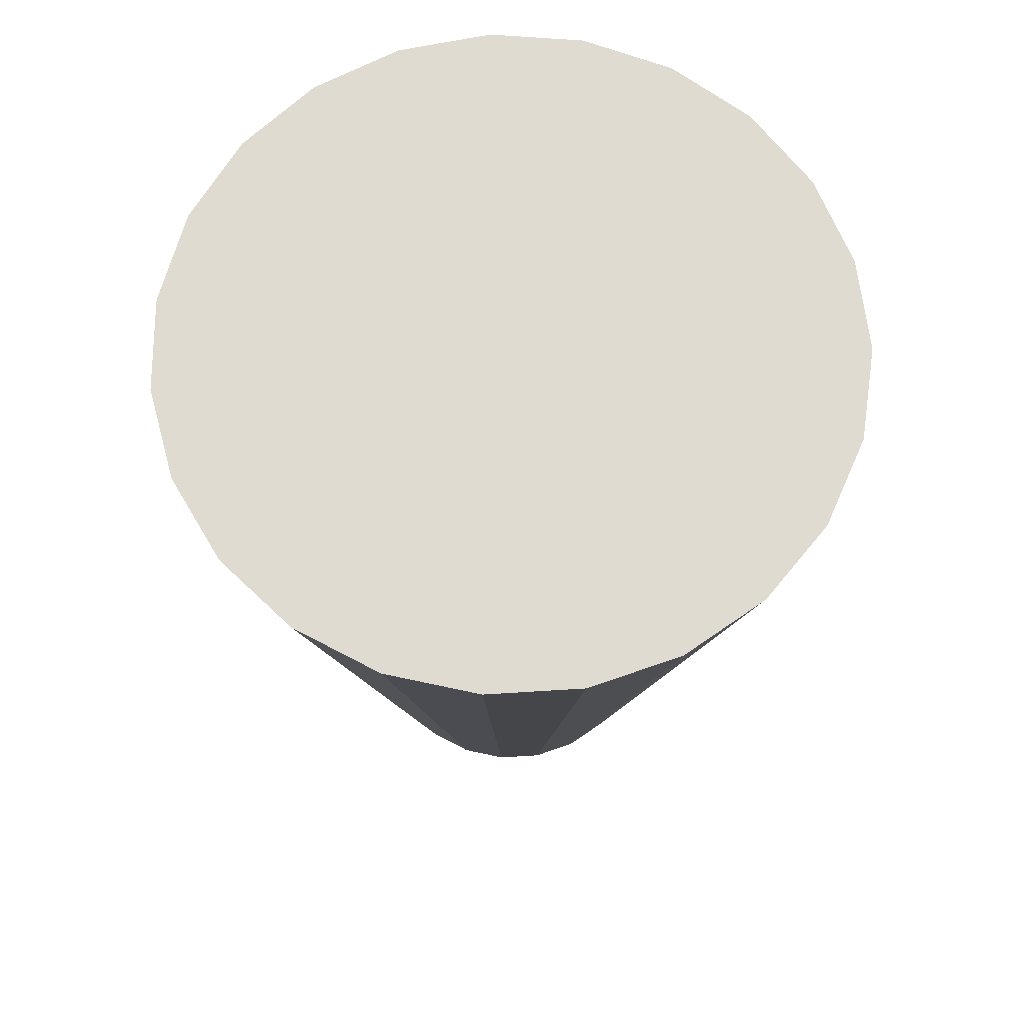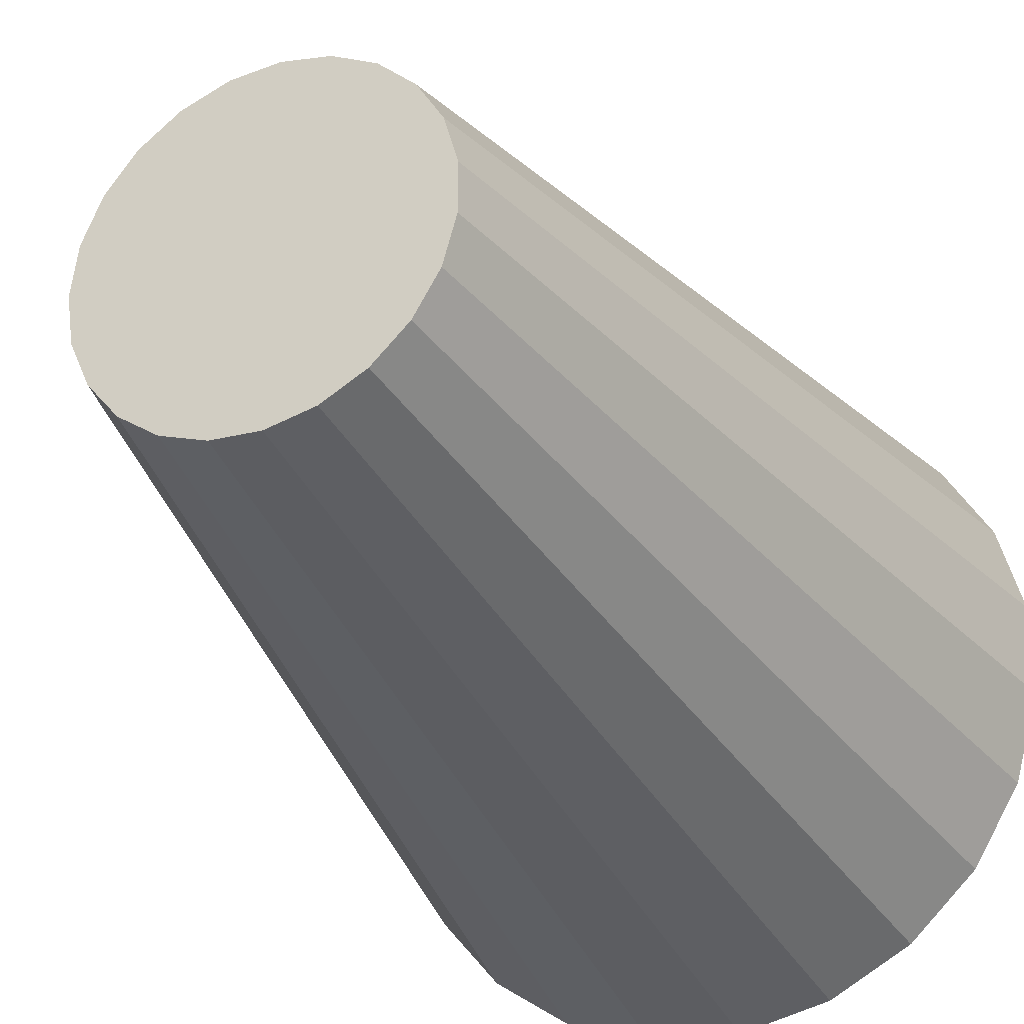
<metadata>
{"format":"obj","ext":"obj","renderer":"f3d","projection":"perspective","resolution":1024,"background":"white","views":[{"elev":69.8,"azim":-62.2,"up":"+Z"},{"elev":-29.7,"azim":-154.8,"up":"+Y"}]}
</metadata>
<code>
v 3.167e-17 -1.536e-17 0.801
v 3.167e-17 -1.536e-17 -0.801
v 0.5986 -1.536e-17 0.801
v 0.5764 0.1615 0.801
v 0.5115 0.311 0.801
v 0.4086 0.4375 0.801
v 0.2754 0.5315 0.801
v 0.1218 0.5861 0.801
v -0.04085 0.5972 0.801
v -0.2005 0.5641 0.801
v -0.3452 0.4891 0.801
v -0.4644 0.3778 0.801
v -0.5491 0.2385 0.801
v -0.5931 0.08152 0.801
v -0.5931 -0.08152 0.801
v -0.5491 -0.2385 0.801
v -0.4644 -0.3778 0.801
v -0.3452 -0.4891 0.801
v -0.2005 -0.5641 0.801
v -0.04085 -0.5972 0.801
v 0.1218 -0.5861 0.801
v 0.2754 -0.5315 0.801
v 0.4086 -0.4375 0.801
v 0.5115 -0.311 0.801
v 0.5764 -0.1615 0.801
v 0.5756 -1.536e-17 0.6778
v 0.5543 0.1553 0.6778
v 0.4918 0.2991 0.6778
v 0.3929 0.4207 0.6778
v 0.2648 0.5111 0.6778
v 0.1171 0.5636 0.6778
v -0.03928 0.5743 0.6778
v -0.1928 0.5424 0.6778
v -0.3319 0.4703 0.6778
v -0.4465 0.3633 0.6778
v -0.528 0.2293 0.6778
v -0.5703 0.07838 0.6778
v -0.5703 -0.07838 0.6778
v -0.528 -0.2293 0.6778
v -0.4465 -0.3633 0.6778
v -0.3319 -0.4703 0.6778
v -0.1928 -0.5424 0.6778
v -0.03928 -0.5743 0.6778
v 0.1171 -0.5636 0.6778
v 0.2648 -0.5111 0.6778
v 0.3929 -0.4207 0.6778
v 0.4918 -0.2991 0.6778
v 0.5543 -0.1553 0.6778
v 0.5526 -1.536e-17 0.5545
v 0.5321 0.1491 0.5545
v 0.4721 0.2871 0.5545
v 0.3772 0.4039 0.5545
v 0.2542 0.4906 0.5545
v 0.1124 0.541 0.5545
v -0.03771 0.5513 0.5545
v -0.1851 0.5207 0.5545
v -0.3187 0.4515 0.5545
v -0.4287 0.3487 0.5545
v -0.5068 0.2202 0.5545
v -0.5474 0.07525 0.5545
v -0.5474 -0.07525 0.5545
v -0.5068 -0.2202 0.5545
v -0.4287 -0.3487 0.5545
v -0.3187 -0.4515 0.5545
v -0.1851 -0.5207 0.5545
v -0.03771 -0.5513 0.5545
v 0.1124 -0.541 0.5545
v 0.2542 -0.4906 0.5545
v 0.3772 -0.4039 0.5545
v 0.4721 -0.2871 0.5545
v 0.5321 -0.1491 0.5545
v 0.5296 -1.536e-17 0.4313
v 0.5099 0.1429 0.4313
v 0.4525 0.2752 0.4313
v 0.3615 0.387 0.4313
v 0.2436 0.4702 0.4313
v 0.1077 0.5185 0.4313
v -0.03614 0.5283 0.4313
v -0.1773 0.499 0.4313
v -0.3054 0.4326 0.4313
v -0.4108 0.3342 0.4313
v -0.4857 0.211 0.4313
v -0.5246 0.07211 0.4313
v -0.5246 -0.07211 0.4313
v -0.4857 -0.211 0.4313
v -0.4108 -0.3342 0.4313
v -0.3054 -0.4326 0.4313
v -0.1773 -0.499 0.4313
v -0.03614 -0.5283 0.4313
v 0.1077 -0.5185 0.4313
v 0.2436 -0.4702 0.4313
v 0.3615 -0.387 0.4313
v 0.4525 -0.2752 0.4313
v 0.5099 -0.1429 0.4313
v 0.5065 -1.536e-17 0.3081
v 0.4878 0.1367 0.3081
v 0.4328 0.2632 0.3081
v 0.3457 0.3702 0.3081
v 0.233 0.4498 0.3081
v 0.1031 0.496 0.3081
v -0.03457 0.5054 0.3081
v -0.1696 0.4773 0.3081
v -0.2921 0.4138 0.3081
v -0.3929 0.3197 0.3081
v -0.4646 0.2018 0.3081
v -0.5018 0.06897 0.3081
v -0.5018 -0.06897 0.3081
v -0.4646 -0.2018 0.3081
v -0.3929 -0.3197 0.3081
v -0.2921 -0.4138 0.3081
v -0.1696 -0.4773 0.3081
v -0.03457 -0.5054 0.3081
v 0.1031 -0.496 0.3081
v 0.233 -0.4498 0.3081
v 0.3457 -0.3702 0.3081
v 0.4328 -0.2632 0.3081
v 0.4878 -0.1367 0.3081
v 0.4835 -1.536e-17 0.1848
v 0.4656 0.1305 0.1848
v 0.4131 0.2512 0.1848
v 0.33 0.3534 0.1848
v 0.2225 0.4293 0.1848
v 0.09838 0.4734 0.1848
v -0.033 0.4824 0.1848
v -0.1619 0.4556 0.1848
v -0.2788 0.395 0.1848
v -0.3751 0.3051 0.1848
v -0.4435 0.1926 0.1848
v -0.479 0.06584 0.1848
v -0.479 -0.06584 0.1848
v -0.4435 -0.1926 0.1848
v -0.3751 -0.3051 0.1848
v -0.2788 -0.395 0.1848
v -0.1619 -0.4556 0.1848
v -0.033 -0.4824 0.1848
v 0.09838 -0.4734 0.1848
v 0.2225 -0.4293 0.1848
v 0.33 -0.3534 0.1848
v 0.4131 -0.2512 0.1848
v 0.4656 -0.1305 0.1848
v 0.4605 -1.536e-17 0.06162
v 0.4434 0.1242 0.06162
v 0.3935 0.2393 0.06162
v 0.3143 0.3365 0.06162
v 0.2119 0.4089 0.06162
v 0.09369 0.4509 0.06162
v -0.03143 0.4594 0.06162
v -0.1542 0.4339 0.06162
v -0.2656 0.3762 0.06162
v -0.3572 0.2906 0.06162
v -0.4224 0.1835 0.06162
v -0.4562 0.0627 0.06162
v -0.4562 -0.0627 0.06162
v -0.4224 -0.1835 0.06162
v -0.3572 -0.2906 0.06162
v -0.2656 -0.3762 0.06162
v -0.1542 -0.4339 0.06162
v -0.03143 -0.4594 0.06162
v 0.09369 -0.4509 0.06162
v 0.2119 -0.4089 0.06162
v 0.3143 -0.3365 0.06162
v 0.3935 -0.2393 0.06162
v 0.4434 -0.1242 0.06162
v 0.4375 -1.536e-17 -0.06162
v 0.4212 0.118 -0.06162
v 0.3738 0.2273 -0.06162
v 0.2986 0.3197 -0.06162
v 0.2013 0.3884 -0.06162
v 0.08901 0.4283 -0.06162
v -0.02985 0.4365 -0.06162
v -0.1465 0.4122 -0.06162
v -0.2523 0.3574 -0.06162
v -0.3394 0.2761 -0.06162
v -0.4013 0.1743 -0.06162
v -0.4334 0.05957 -0.06162
v -0.4334 -0.05957 -0.06162
v -0.4013 -0.1743 -0.06162
v -0.3394 -0.2761 -0.06162
v -0.2523 -0.3574 -0.06162
v -0.1465 -0.4122 -0.06162
v -0.02985 -0.4365 -0.06162
v 0.08901 -0.4283 -0.06162
v 0.2013 -0.3884 -0.06162
v 0.2986 -0.3197 -0.06162
v 0.3738 -0.2273 -0.06162
v 0.4212 -0.118 -0.06162
v 0.4144 -1.536e-17 -0.1848
v 0.3991 0.1118 -0.1848
v 0.3541 0.2153 -0.1848
v 0.2829 0.3029 -0.1848
v 0.1907 0.368 -0.1848
v 0.08432 0.4058 -0.1848
v -0.02828 0.4135 -0.1848
v -0.1388 0.3905 -0.1848
v -0.239 0.3386 -0.1848
v -0.3215 0.2616 -0.1848
v -0.3801 0.1651 -0.1848
v -0.4106 0.05643 -0.1848
v -0.4106 -0.05643 -0.1848
v -0.3801 -0.1651 -0.1848
v -0.3215 -0.2616 -0.1848
v -0.239 -0.3386 -0.1848
v -0.1388 -0.3905 -0.1848
v -0.02828 -0.4135 -0.1848
v 0.08432 -0.4058 -0.1848
v 0.1907 -0.368 -0.1848
v 0.2829 -0.3029 -0.1848
v 0.3541 -0.2153 -0.1848
v 0.3991 -0.1118 -0.1848
v 0.3914 -1.536e-17 -0.3081
v 0.3769 0.1056 -0.3081
v 0.3344 0.2034 -0.3081
v 0.2672 0.2861 -0.3081
v 0.1801 0.3475 -0.3081
v 0.07964 0.3832 -0.3081
v -0.02671 0.3905 -0.3081
v -0.1311 0.3688 -0.3081
v -0.2257 0.3198 -0.3081
v -0.3036 0.247 -0.3081
v -0.359 0.1559 -0.3081
v -0.3878 0.0533 -0.3081
v -0.3878 -0.0533 -0.3081
v -0.359 -0.1559 -0.3081
v -0.3036 -0.247 -0.3081
v -0.2257 -0.3198 -0.3081
v -0.1311 -0.3688 -0.3081
v -0.02671 -0.3905 -0.3081
v 0.07964 -0.3832 -0.3081
v 0.1801 -0.3475 -0.3081
v 0.2672 -0.2861 -0.3081
v 0.3344 -0.2034 -0.3081
v 0.3769 -0.1056 -0.3081
v 0.3684 -1.536e-17 -0.4313
v 0.3547 0.09939 -0.4313
v 0.3148 0.1914 -0.4313
v 0.2515 0.2692 -0.4313
v 0.1695 0.3271 -0.4313
v 0.07495 0.3607 -0.4313
v -0.02514 0.3675 -0.4313
v -0.1234 0.3471 -0.4313
v -0.2124 0.301 -0.4313
v -0.2858 0.2325 -0.4313
v -0.3379 0.1468 -0.4313
v -0.365 0.05016 -0.4313
v -0.365 -0.05016 -0.4313
v -0.3379 -0.1468 -0.4313
v -0.2858 -0.2325 -0.4313
v -0.2124 -0.301 -0.4313
v -0.1234 -0.3471 -0.4313
v -0.02514 -0.3675 -0.4313
v 0.07495 -0.3607 -0.4313
v 0.1695 -0.3271 -0.4313
v 0.2515 -0.2692 -0.4313
v 0.3148 -0.1914 -0.4313
v 0.3547 -0.09939 -0.4313
v 0.3454 -1.536e-17 -0.5545
v 0.3326 0.09318 -0.5545
v 0.2951 0.1794 -0.5545
v 0.2357 0.2524 -0.5545
v 0.1589 0.3066 -0.5545
v 0.07027 0.3381 -0.5545
v -0.02357 0.3446 -0.5545
v -0.1157 0.3254 -0.5545
v -0.1992 0.2822 -0.5545
v -0.2679 0.218 -0.5545
v -0.3168 0.1376 -0.5545
v -0.3422 0.04703 -0.5545
v -0.3422 -0.04703 -0.5545
v -0.3168 -0.1376 -0.5545
v -0.2679 -0.218 -0.5545
v -0.1992 -0.2822 -0.5545
v -0.1157 -0.3254 -0.5545
v -0.02357 -0.3446 -0.5545
v 0.07027 -0.3381 -0.5545
v 0.1589 -0.3066 -0.5545
v 0.2357 -0.2524 -0.5545
v 0.2951 -0.1794 -0.5545
v 0.3326 -0.09318 -0.5545
v 0.3223 -1.536e-17 -0.6778
v 0.3104 0.08697 -0.6778
v 0.2754 0.1675 -0.6778
v 0.22 0.2356 -0.6778
v 0.1483 0.2862 -0.6778
v 0.06558 0.3156 -0.6778
v -0.022 0.3216 -0.6778
v -0.1079 0.3037 -0.6778
v -0.1859 0.2633 -0.6778
v -0.25 0.2034 -0.6778
v -0.2957 0.1284 -0.6778
v -0.3193 0.04389 -0.6778
v -0.3193 -0.04389 -0.6778
v -0.2957 -0.1284 -0.6778
v -0.25 -0.2034 -0.6778
v -0.1859 -0.2633 -0.6778
v -0.1079 -0.3037 -0.6778
v -0.022 -0.3216 -0.6778
v 0.06558 -0.3156 -0.6778
v 0.1483 -0.2862 -0.6778
v 0.22 -0.2356 -0.6778
v 0.2754 -0.1675 -0.6778
v 0.3104 -0.08697 -0.6778
v 0.2993 -1.536e-17 -0.801
v 0.2882 0.08076 -0.801
v 0.2557 0.1555 -0.801
v 0.2043 0.2188 -0.801
v 0.1377 0.2658 -0.801
v 0.0609 0.2931 -0.801
v -0.02043 0.2986 -0.801
v -0.1002 0.282 -0.801
v -0.1726 0.2445 -0.801
v -0.2322 0.1889 -0.801
v -0.2745 0.1192 -0.801
v -0.2965 0.04076 -0.801
v -0.2965 -0.04076 -0.801
v -0.2745 -0.1192 -0.801
v -0.2322 -0.1889 -0.801
v -0.1726 -0.2445 -0.801
v -0.1002 -0.282 -0.801
v -0.02043 -0.2986 -0.801
v 0.0609 -0.2931 -0.801
v 0.1377 -0.2658 -0.801
v 0.2043 -0.2188 -0.801
v 0.2557 -0.1555 -0.801
v 0.2882 -0.08076 -0.801
f 1 3 4
f 2 303 302
f 1 4 5
f 2 304 303
f 1 5 6
f 2 305 304
f 1 6 7
f 2 306 305
f 1 7 8
f 2 307 306
f 1 8 9
f 2 308 307
f 1 9 10
f 2 309 308
f 1 10 11
f 2 310 309
f 1 11 12
f 2 311 310
f 1 12 13
f 2 312 311
f 1 13 14
f 2 313 312
f 1 14 15
f 2 314 313
f 1 15 16
f 2 315 314
f 1 16 17
f 2 316 315
f 1 17 18
f 2 317 316
f 1 18 19
f 2 318 317
f 1 19 20
f 2 319 318
f 1 20 21
f 2 320 319
f 1 21 22
f 2 321 320
f 1 22 23
f 2 322 321
f 1 23 24
f 2 323 322
f 1 24 25
f 2 324 323
f 1 25 3
f 2 302 324
f 26 4 3
f 26 27 4
f 27 5 4
f 27 28 5
f 28 6 5
f 28 29 6
f 29 7 6
f 29 30 7
f 30 8 7
f 30 31 8
f 31 9 8
f 31 32 9
f 32 10 9
f 32 33 10
f 33 11 10
f 33 34 11
f 34 12 11
f 34 35 12
f 35 13 12
f 35 36 13
f 36 14 13
f 36 37 14
f 37 15 14
f 37 38 15
f 38 16 15
f 38 39 16
f 39 17 16
f 39 40 17
f 40 18 17
f 40 41 18
f 41 19 18
f 41 42 19
f 42 20 19
f 42 43 20
f 43 21 20
f 43 44 21
f 44 22 21
f 44 45 22
f 45 23 22
f 45 46 23
f 46 24 23
f 46 47 24
f 47 25 24
f 47 48 25
f 48 3 25
f 48 26 3
f 49 27 26
f 49 50 27
f 50 28 27
f 50 51 28
f 51 29 28
f 51 52 29
f 52 30 29
f 52 53 30
f 53 31 30
f 53 54 31
f 54 32 31
f 54 55 32
f 55 33 32
f 55 56 33
f 56 34 33
f 56 57 34
f 57 35 34
f 57 58 35
f 58 36 35
f 58 59 36
f 59 37 36
f 59 60 37
f 60 38 37
f 60 61 38
f 61 39 38
f 61 62 39
f 62 40 39
f 62 63 40
f 63 41 40
f 63 64 41
f 64 42 41
f 64 65 42
f 65 43 42
f 65 66 43
f 66 44 43
f 66 67 44
f 67 45 44
f 67 68 45
f 68 46 45
f 68 69 46
f 69 47 46
f 69 70 47
f 70 48 47
f 70 71 48
f 71 26 48
f 71 49 26
f 72 50 49
f 72 73 50
f 73 51 50
f 73 74 51
f 74 52 51
f 74 75 52
f 75 53 52
f 75 76 53
f 76 54 53
f 76 77 54
f 77 55 54
f 77 78 55
f 78 56 55
f 78 79 56
f 79 57 56
f 79 80 57
f 80 58 57
f 80 81 58
f 81 59 58
f 81 82 59
f 82 60 59
f 82 83 60
f 83 61 60
f 83 84 61
f 84 62 61
f 84 85 62
f 85 63 62
f 85 86 63
f 86 64 63
f 86 87 64
f 87 65 64
f 87 88 65
f 88 66 65
f 88 89 66
f 89 67 66
f 89 90 67
f 90 68 67
f 90 91 68
f 91 69 68
f 91 92 69
f 92 70 69
f 92 93 70
f 93 71 70
f 93 94 71
f 94 49 71
f 94 72 49
f 95 73 72
f 95 96 73
f 96 74 73
f 96 97 74
f 97 75 74
f 97 98 75
f 98 76 75
f 98 99 76
f 99 77 76
f 99 100 77
f 100 78 77
f 100 101 78
f 101 79 78
f 101 102 79
f 102 80 79
f 102 103 80
f 103 81 80
f 103 104 81
f 104 82 81
f 104 105 82
f 105 83 82
f 105 106 83
f 106 84 83
f 106 107 84
f 107 85 84
f 107 108 85
f 108 86 85
f 108 109 86
f 109 87 86
f 109 110 87
f 110 88 87
f 110 111 88
f 111 89 88
f 111 112 89
f 112 90 89
f 112 113 90
f 113 91 90
f 113 114 91
f 114 92 91
f 114 115 92
f 115 93 92
f 115 116 93
f 116 94 93
f 116 117 94
f 117 72 94
f 117 95 72
f 118 96 95
f 118 119 96
f 119 97 96
f 119 120 97
f 120 98 97
f 120 121 98
f 121 99 98
f 121 122 99
f 122 100 99
f 122 123 100
f 123 101 100
f 123 124 101
f 124 102 101
f 124 125 102
f 125 103 102
f 125 126 103
f 126 104 103
f 126 127 104
f 127 105 104
f 127 128 105
f 128 106 105
f 128 129 106
f 129 107 106
f 129 130 107
f 130 108 107
f 130 131 108
f 131 109 108
f 131 132 109
f 132 110 109
f 132 133 110
f 133 111 110
f 133 134 111
f 134 112 111
f 134 135 112
f 135 113 112
f 135 136 113
f 136 114 113
f 136 137 114
f 137 115 114
f 137 138 115
f 138 116 115
f 138 139 116
f 139 117 116
f 139 140 117
f 140 95 117
f 140 118 95
f 141 119 118
f 141 142 119
f 142 120 119
f 142 143 120
f 143 121 120
f 143 144 121
f 144 122 121
f 144 145 122
f 145 123 122
f 145 146 123
f 146 124 123
f 146 147 124
f 147 125 124
f 147 148 125
f 148 126 125
f 148 149 126
f 149 127 126
f 149 150 127
f 150 128 127
f 150 151 128
f 151 129 128
f 151 152 129
f 152 130 129
f 152 153 130
f 153 131 130
f 153 154 131
f 154 132 131
f 154 155 132
f 155 133 132
f 155 156 133
f 156 134 133
f 156 157 134
f 157 135 134
f 157 158 135
f 158 136 135
f 158 159 136
f 159 137 136
f 159 160 137
f 160 138 137
f 160 161 138
f 161 139 138
f 161 162 139
f 162 140 139
f 162 163 140
f 163 118 140
f 163 141 118
f 164 142 141
f 164 165 142
f 165 143 142
f 165 166 143
f 166 144 143
f 166 167 144
f 167 145 144
f 167 168 145
f 168 146 145
f 168 169 146
f 169 147 146
f 169 170 147
f 170 148 147
f 170 171 148
f 171 149 148
f 171 172 149
f 172 150 149
f 172 173 150
f 173 151 150
f 173 174 151
f 174 152 151
f 174 175 152
f 175 153 152
f 175 176 153
f 176 154 153
f 176 177 154
f 177 155 154
f 177 178 155
f 178 156 155
f 178 179 156
f 179 157 156
f 179 180 157
f 180 158 157
f 180 181 158
f 181 159 158
f 181 182 159
f 182 160 159
f 182 183 160
f 183 161 160
f 183 184 161
f 184 162 161
f 184 185 162
f 185 163 162
f 185 186 163
f 186 141 163
f 186 164 141
f 187 165 164
f 187 188 165
f 188 166 165
f 188 189 166
f 189 167 166
f 189 190 167
f 190 168 167
f 190 191 168
f 191 169 168
f 191 192 169
f 192 170 169
f 192 193 170
f 193 171 170
f 193 194 171
f 194 172 171
f 194 195 172
f 195 173 172
f 195 196 173
f 196 174 173
f 196 197 174
f 197 175 174
f 197 198 175
f 198 176 175
f 198 199 176
f 199 177 176
f 199 200 177
f 200 178 177
f 200 201 178
f 201 179 178
f 201 202 179
f 202 180 179
f 202 203 180
f 203 181 180
f 203 204 181
f 204 182 181
f 204 205 182
f 205 183 182
f 205 206 183
f 206 184 183
f 206 207 184
f 207 185 184
f 207 208 185
f 208 186 185
f 208 209 186
f 209 164 186
f 209 187 164
f 210 188 187
f 210 211 188
f 211 189 188
f 211 212 189
f 212 190 189
f 212 213 190
f 213 191 190
f 213 214 191
f 214 192 191
f 214 215 192
f 215 193 192
f 215 216 193
f 216 194 193
f 216 217 194
f 217 195 194
f 217 218 195
f 218 196 195
f 218 219 196
f 219 197 196
f 219 220 197
f 220 198 197
f 220 221 198
f 221 199 198
f 221 222 199
f 222 200 199
f 222 223 200
f 223 201 200
f 223 224 201
f 224 202 201
f 224 225 202
f 225 203 202
f 225 226 203
f 226 204 203
f 226 227 204
f 227 205 204
f 227 228 205
f 228 206 205
f 228 229 206
f 229 207 206
f 229 230 207
f 230 208 207
f 230 231 208
f 231 209 208
f 231 232 209
f 232 187 209
f 232 210 187
f 233 211 210
f 233 234 211
f 234 212 211
f 234 235 212
f 235 213 212
f 235 236 213
f 236 214 213
f 236 237 214
f 237 215 214
f 237 238 215
f 238 216 215
f 238 239 216
f 239 217 216
f 239 240 217
f 240 218 217
f 240 241 218
f 241 219 218
f 241 242 219
f 242 220 219
f 242 243 220
f 243 221 220
f 243 244 221
f 244 222 221
f 244 245 222
f 245 223 222
f 245 246 223
f 246 224 223
f 246 247 224
f 247 225 224
f 247 248 225
f 248 226 225
f 248 249 226
f 249 227 226
f 249 250 227
f 250 228 227
f 250 251 228
f 251 229 228
f 251 252 229
f 252 230 229
f 252 253 230
f 253 231 230
f 253 254 231
f 254 232 231
f 254 255 232
f 255 210 232
f 255 233 210
f 256 234 233
f 256 257 234
f 257 235 234
f 257 258 235
f 258 236 235
f 258 259 236
f 259 237 236
f 259 260 237
f 260 238 237
f 260 261 238
f 261 239 238
f 261 262 239
f 262 240 239
f 262 263 240
f 263 241 240
f 263 264 241
f 264 242 241
f 264 265 242
f 265 243 242
f 265 266 243
f 266 244 243
f 266 267 244
f 267 245 244
f 267 268 245
f 268 246 245
f 268 269 246
f 269 247 246
f 269 270 247
f 270 248 247
f 270 271 248
f 271 249 248
f 271 272 249
f 272 250 249
f 272 273 250
f 273 251 250
f 273 274 251
f 274 252 251
f 274 275 252
f 275 253 252
f 275 276 253
f 276 254 253
f 276 277 254
f 277 255 254
f 277 278 255
f 278 233 255
f 278 256 233
f 279 257 256
f 279 280 257
f 280 258 257
f 280 281 258
f 281 259 258
f 281 282 259
f 282 260 259
f 282 283 260
f 283 261 260
f 283 284 261
f 284 262 261
f 284 285 262
f 285 263 262
f 285 286 263
f 286 264 263
f 286 287 264
f 287 265 264
f 287 288 265
f 288 266 265
f 288 289 266
f 289 267 266
f 289 290 267
f 290 268 267
f 290 291 268
f 291 269 268
f 291 292 269
f 292 270 269
f 292 293 270
f 293 271 270
f 293 294 271
f 294 272 271
f 294 295 272
f 295 273 272
f 295 296 273
f 296 274 273
f 296 297 274
f 297 275 274
f 297 298 275
f 298 276 275
f 298 299 276
f 299 277 276
f 299 300 277
f 300 278 277
f 300 301 278
f 301 256 278
f 301 279 256
f 302 280 279
f 302 303 280
f 303 281 280
f 303 304 281
f 304 282 281
f 304 305 282
f 305 283 282
f 305 306 283
f 306 284 283
f 306 307 284
f 307 285 284
f 307 308 285
f 308 286 285
f 308 309 286
f 309 287 286
f 309 310 287
f 310 288 287
f 310 311 288
f 311 289 288
f 311 312 289
f 312 290 289
f 312 313 290
f 313 291 290
f 313 314 291
f 314 292 291
f 314 315 292
f 315 293 292
f 315 316 293
f 316 294 293
f 316 317 294
f 317 295 294
f 317 318 295
f 318 296 295
f 318 319 296
f 319 297 296
f 319 320 297
f 320 298 297
f 320 321 298
f 321 299 298
f 321 322 299
f 322 300 299
f 322 323 300
f 323 301 300
f 323 324 301
f 324 279 301
f 324 302 279

</code>
